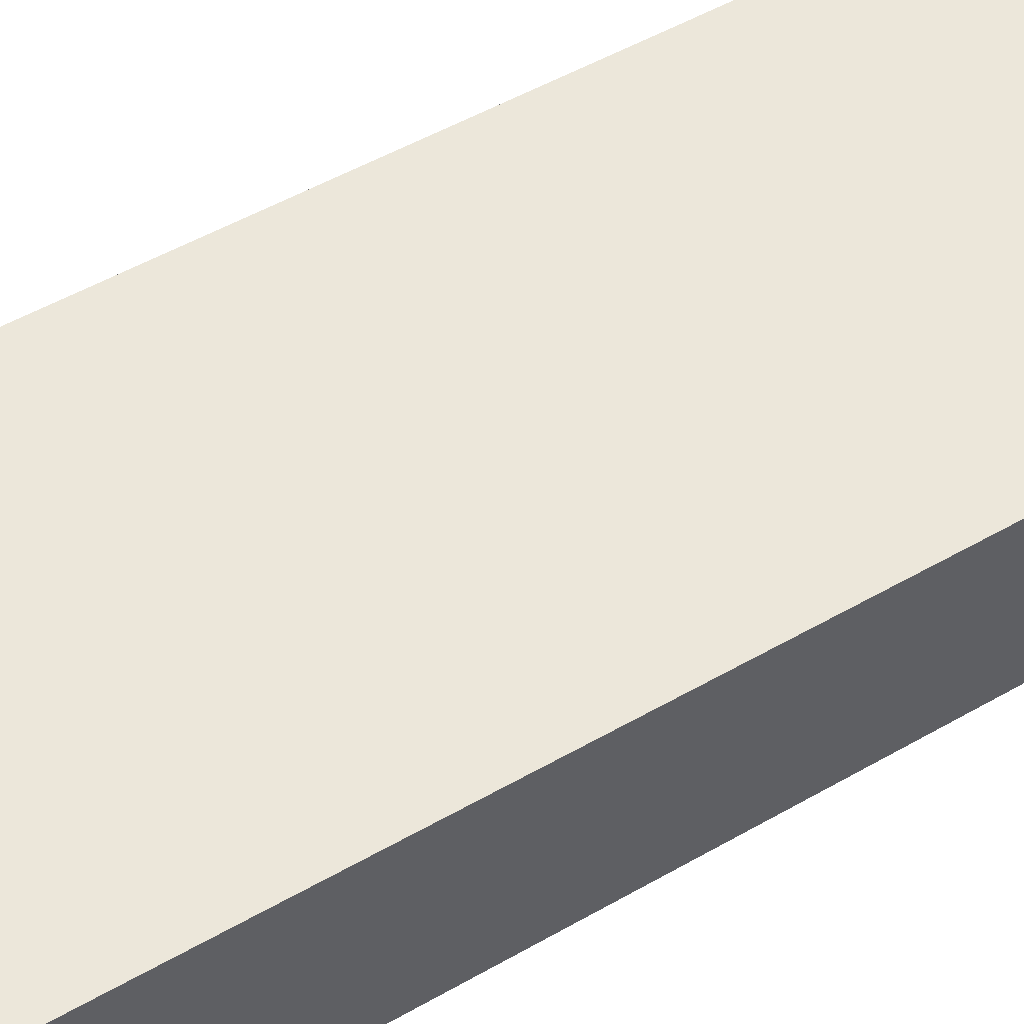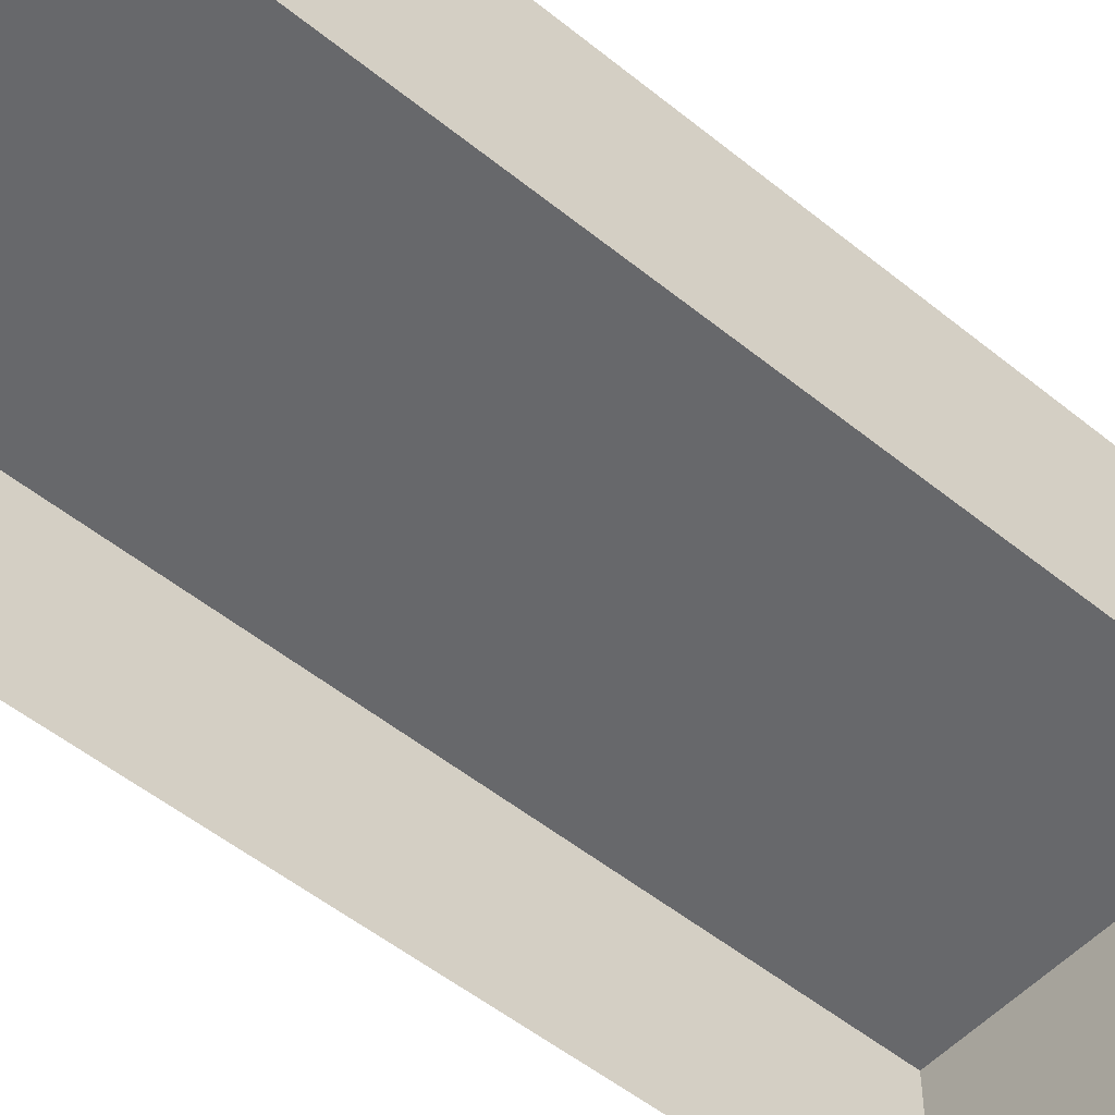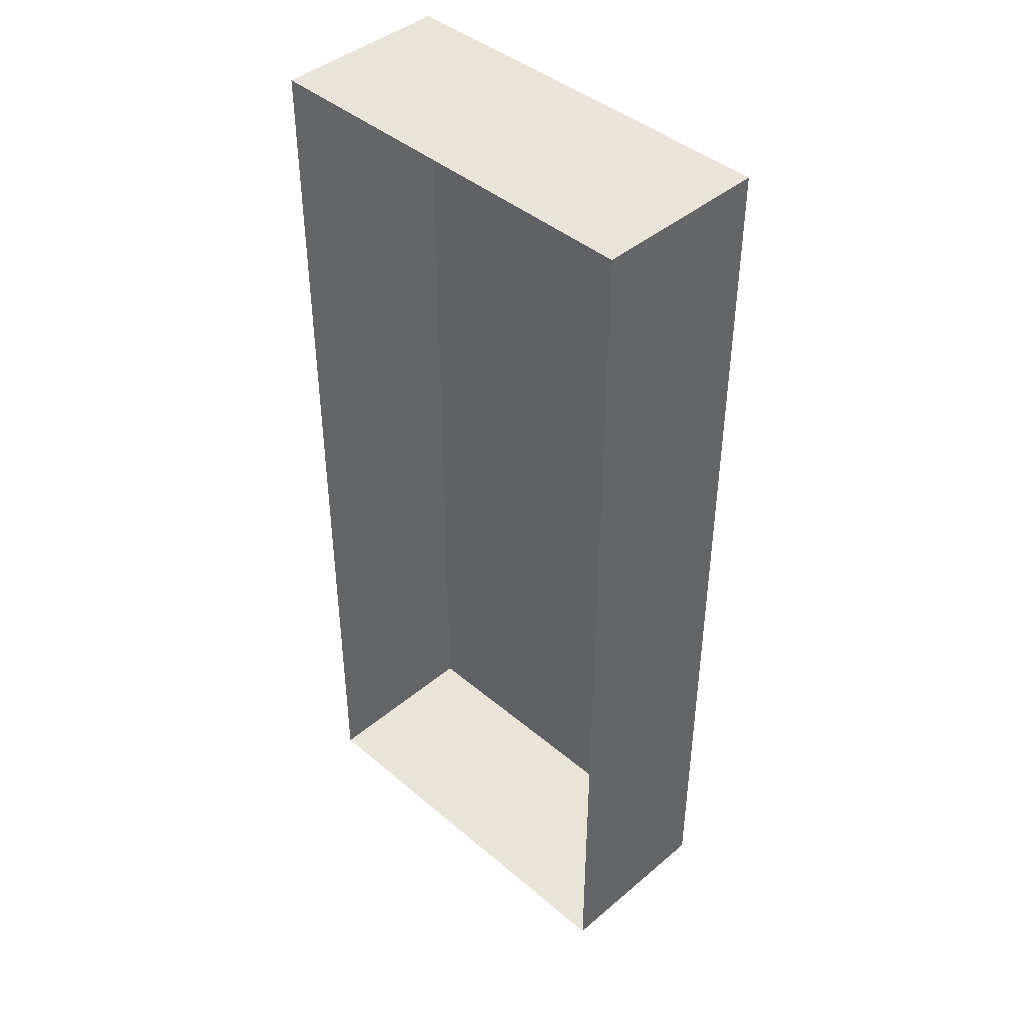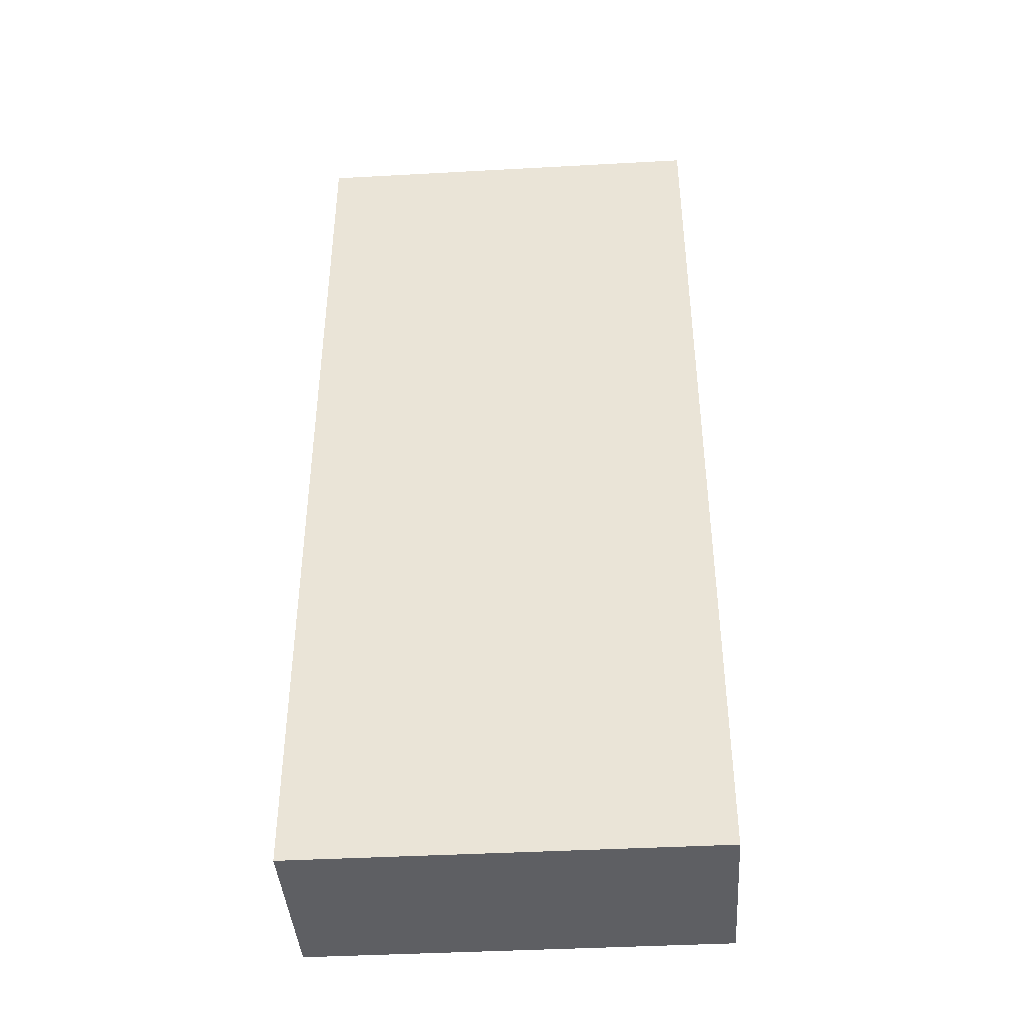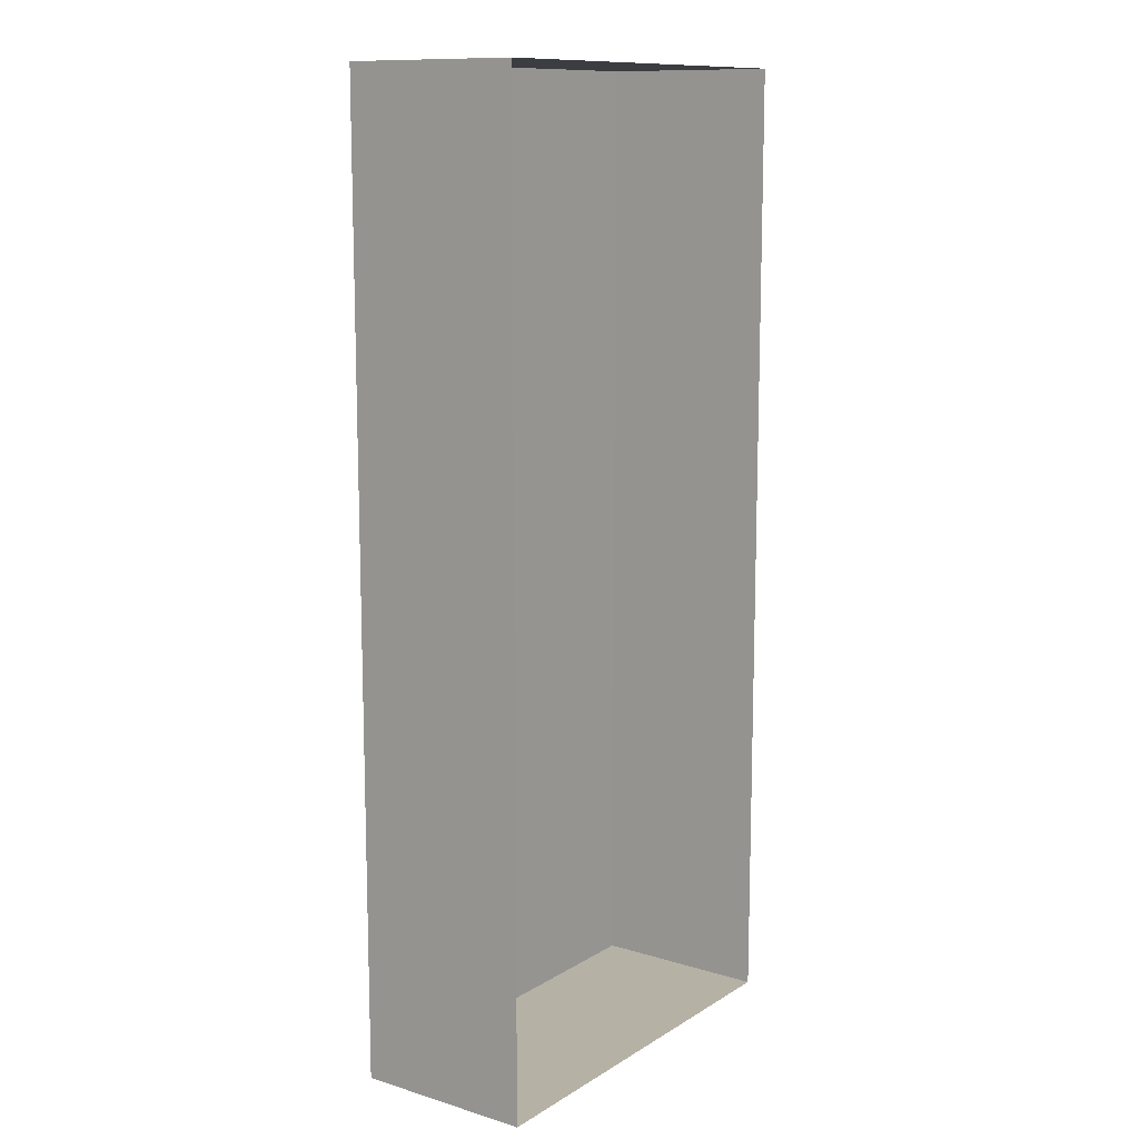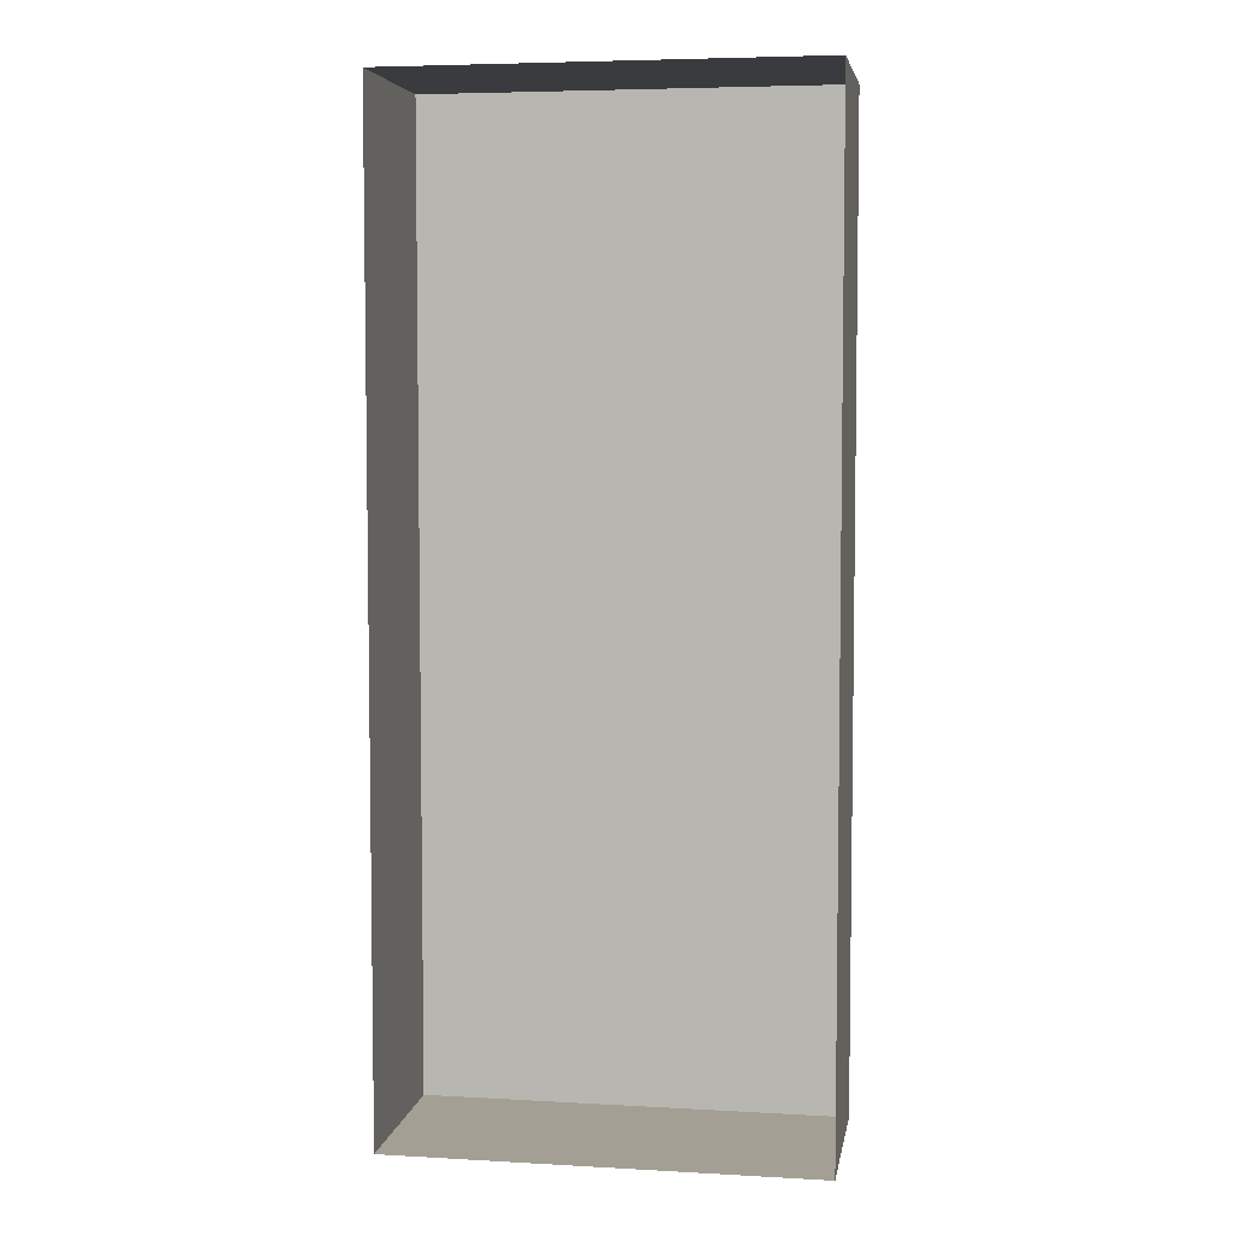
<metadata>
{"format":"obj","ext":"obj","renderer":"f3d","projection":"perspective","resolution":1024,"background":"white","views":[{"elev":52.8,"azim":-121.5,"up":"+Y"},{"elev":-52.4,"azim":-131.1,"up":"+Y"},{"elev":42.8,"azim":45.1,"up":"+Z"},{"elev":-41.4,"azim":-176.2,"up":"+Z"},{"elev":11.9,"azim":-54.4,"up":"+Z"},{"elev":5.5,"azim":9.7,"up":"+Z"}]}
</metadata>
<code>
v  -5.44 0 12.58
v  5.42 0 12.58
v  -5.44 4.66 12.58
v  5.42 4.66 12.58
v  -5.44 0 -12.6
v  5.42 0 -12.6
v  -5.44 4.66 -12.6
v  5.42 4.66 -12.6
v  -5.44 4.66 0
v  -5.44 0 0
v  5.42 4.66 0
v  5.42 0 0
v  0 4.66 12.58
v  0 0 12.58
v  0 4.66 0
v  0 4.66 -12.6
v  0 0 -12.6
g Object_0
f 2 4 13 14
f 12 6 8 11
f 17 5 7 16
f 10 1 3 9
f 15 9 3 13
f 16 7 9 15
f 9 7 5 10
f 11 4 2 12
f 13 4 11 15
f 15 11 8 16
f 13 3 1 14
f 16 8 6 17
g

</code>
